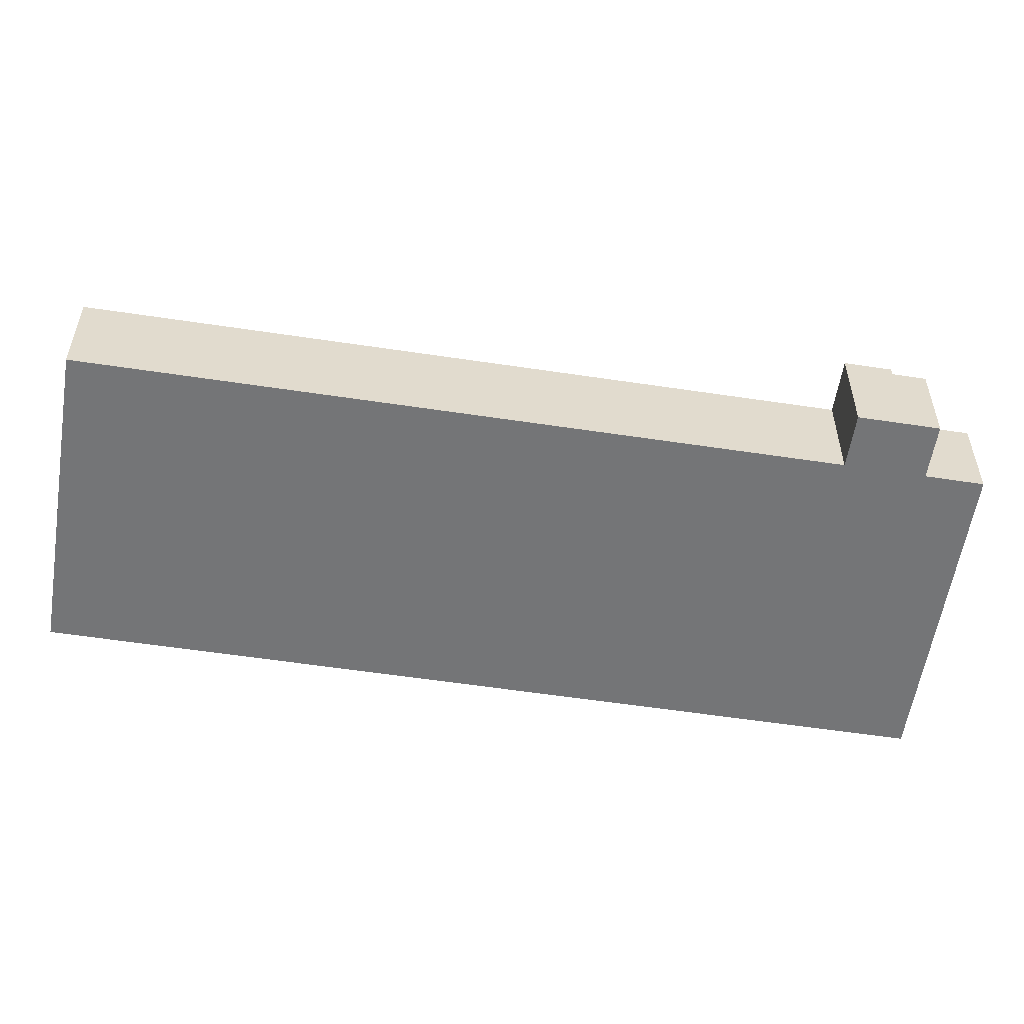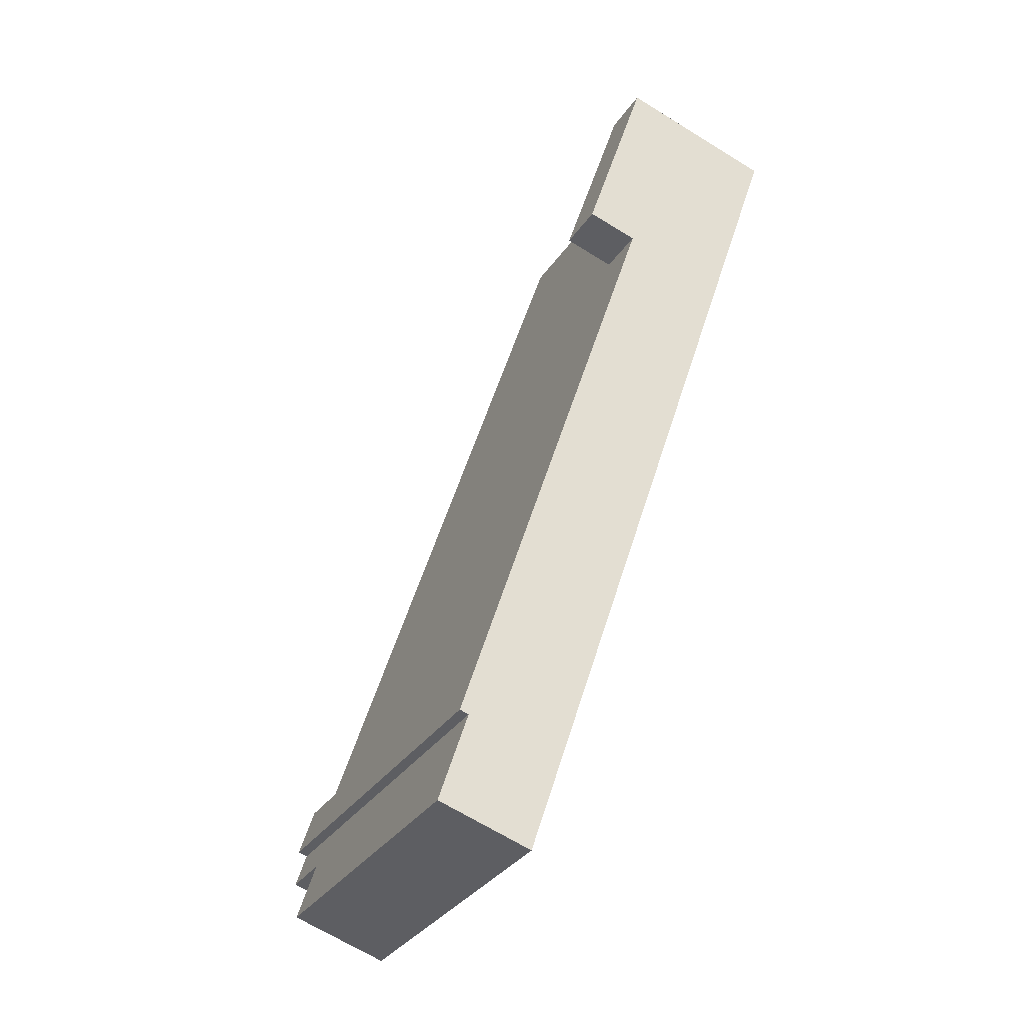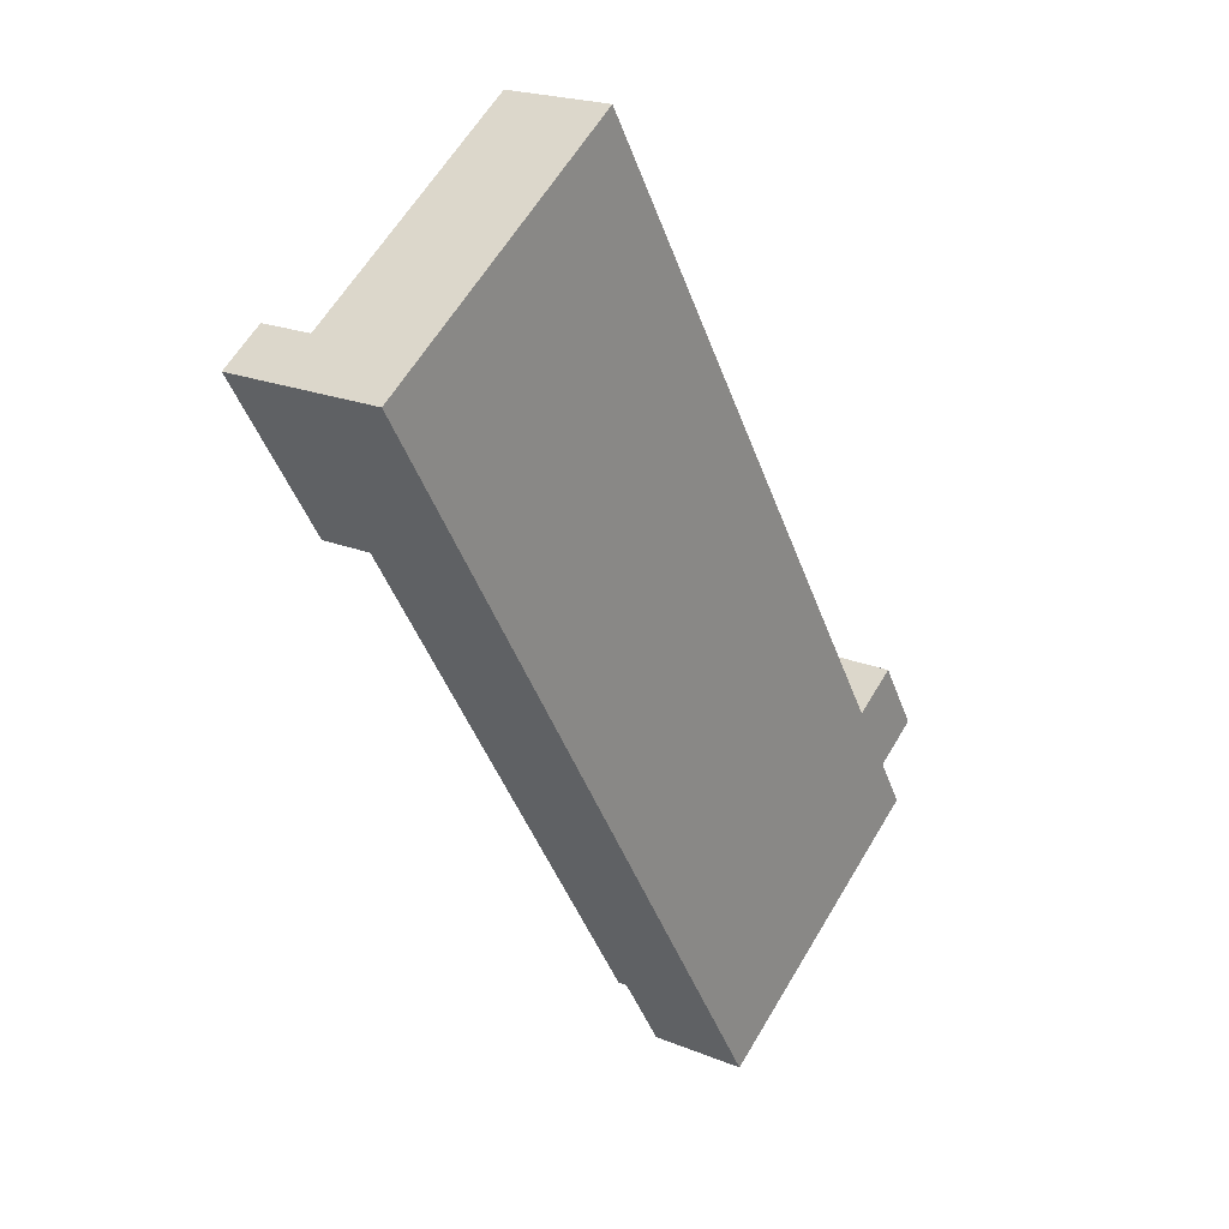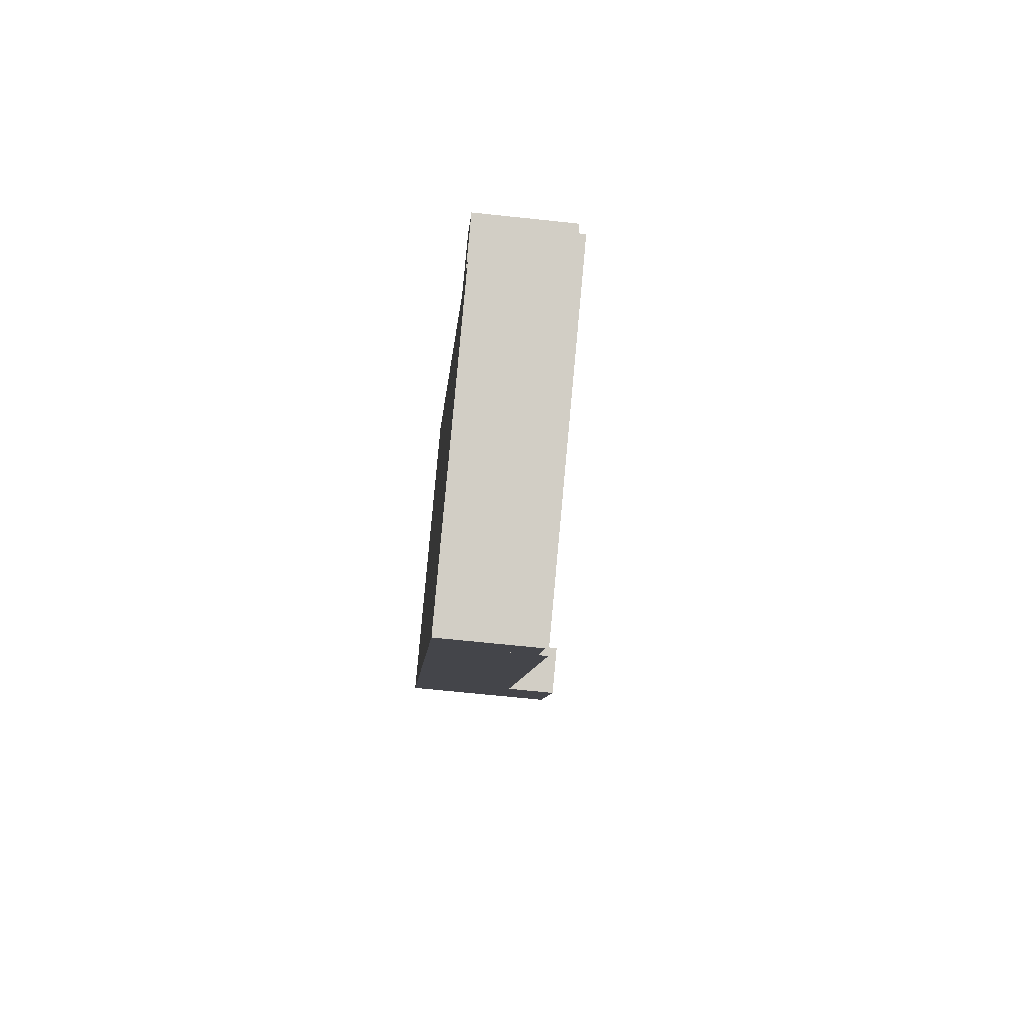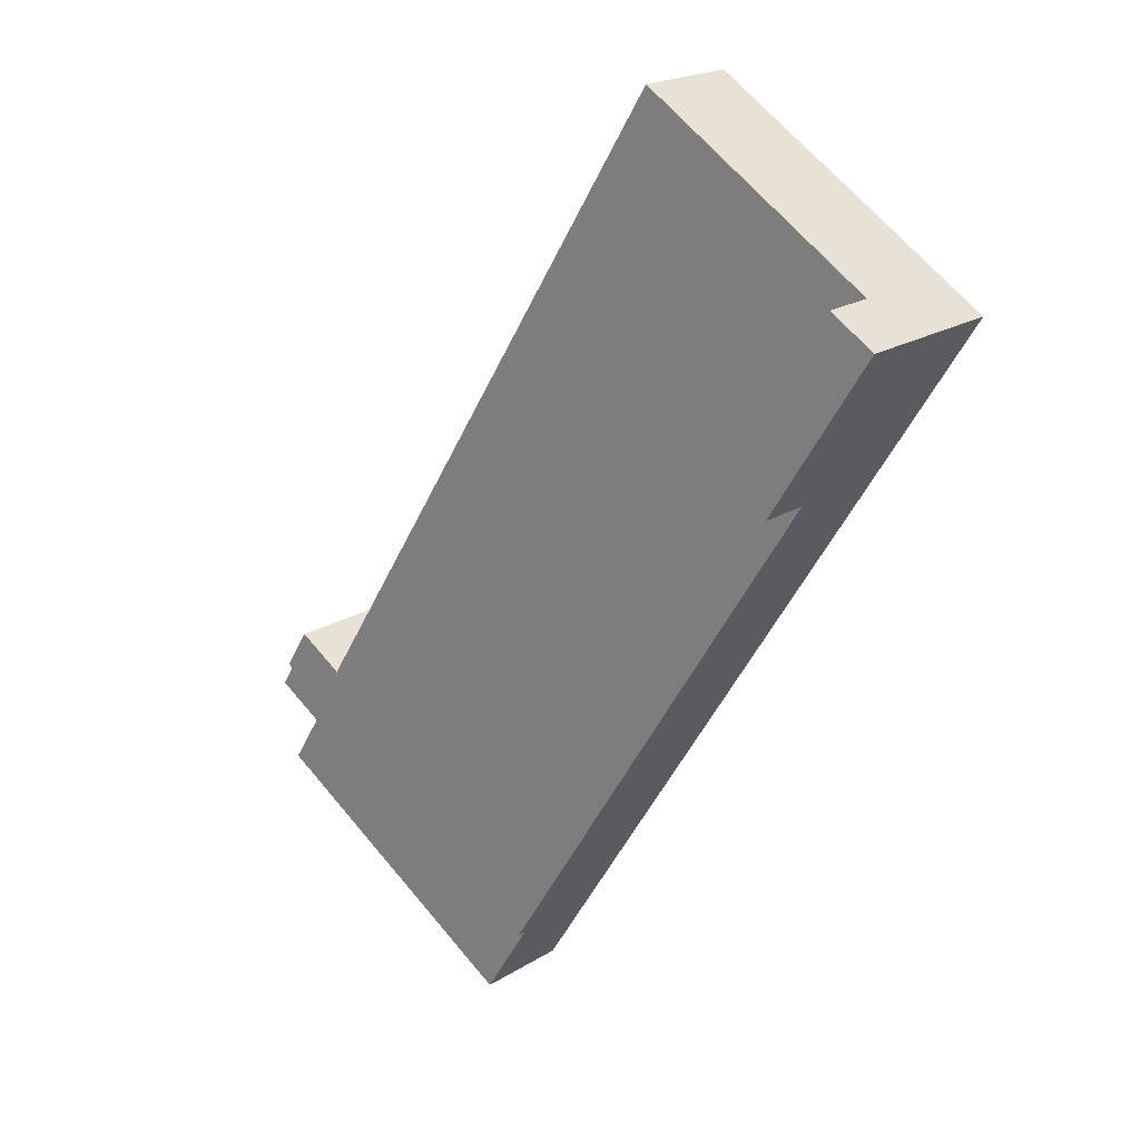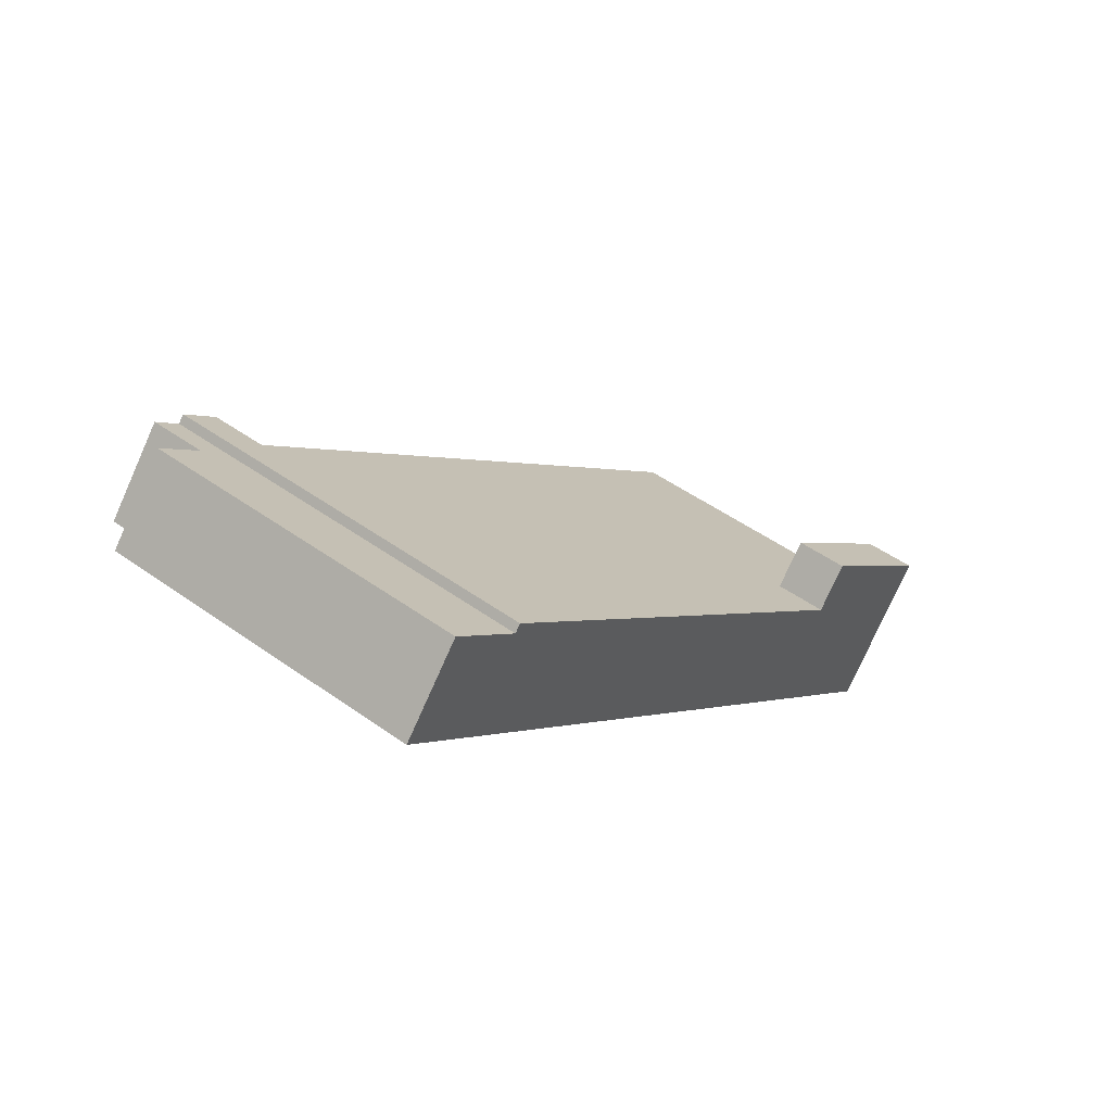
<metadata>
{"format":"obj","ext":"obj","renderer":"f3d","projection":"perspective","resolution":1024,"background":"white","views":[{"elev":-56.5,"azim":48.9,"up":"+Y"},{"elev":-66.6,"azim":-121.9,"up":"+Z"},{"elev":21.1,"azim":-53.8,"up":"+Z"},{"elev":-65.2,"azim":83.8,"up":"+Z"},{"elev":20.2,"azim":-138.6,"up":"+Z"},{"elev":-75.8,"azim":156.0,"up":"+Z"}]}
</metadata>
<code>
v  36.66 7.37 -58.5
v  55.47 7.37 -41.38
v  57.86 7.37 -45.22
v  54.18 7.37 -39.13
v  36.26 7.37 -50.39
v  32.9 7.37 -52.5
v  55.56 7.37 -41.33
v  57.71 7.37 -36.92
v  59.09 7.37 -39.13
v  57.71 2.261e-15 -36.92
v  54.18 2.396e-15 -39.13
v  36.26 3.085e-15 -50.39
v  32.9 3.215e-15 -52.5
v  59.09 2.396e-15 -39.13
v  55.47 2.534e-15 -41.38
v  57.86 2.769e-15 -45.22
v  55.56 2.53e-15 -41.33
v  36.66 3.582e-15 -58.5
v  21.18 8.077 13.3
v  11.1 8.077 -10.24
v  3.363 8.077 2.112
v  21.71 8.077 12.46
v  28.94 8.077 0.933
v  21.71 8.077 -34.64
v  7.737 8.077 -12.35
v  52.15 8.077 -36.07
v  32.9 8.077 -52.5
v  36.26 8.077 -50.39
v  54.18 8.077 -39.13
v  52.23 8.077 -36.02
v  55.76 8.077 -33.81
v  57.71 8.077 -36.92
v  52.15 2.209e-15 -36.07
v  55.76 2.07e-15 -33.81
v  52.23 2.206e-15 -36.02
v  7.737 7.56e-16 -12.35
v  11.1 6.27e-16 -10.24
v  3.363 -1.293e-16 2.112
v  21.18 -8.144e-16 13.3
v  21.71 -7.626e-16 12.46
v  28.94 -5.713e-17 0.933
v  21.71 2.121e-15 -34.64
v  7.737 11.95 -12.35
v  3.363 11.95 2.112
v  11.1 11.95 -10.24
v  0 11.95 7.317e-16
v  0 0 0
g defaultobject
f 1 2 3
f 2 1 4
f 4 1 5
f 5 1 6
f 7 8 9
f 8 7 4
f 4 7 2
f 4 10 8
f 10 4 11
f 11 4 5
f 11 5 12
f 12 5 6
f 12 6 13
f 10 9 8
f 9 10 14
f 15 3 2
f 3 15 16
f 14 7 9
f 7 14 2
f 2 14 15
f 15 14 17
f 16 1 3
f 1 16 18
f 18 6 1
f 6 18 13
f 11 14 10
f 14 11 17
f 17 11 12
f 17 12 15
f 15 12 16
f 16 12 18
f 18 12 13
f 19 20 21
f 20 19 22
f 20 22 23
f 20 24 25
f 24 20 23
f 24 23 26
f 24 26 27
f 27 26 28
f 28 26 29
f 29 26 30
f 29 30 31
f 29 31 32
f 33 30 26
f 30 33 31
f 31 33 34
f 34 33 35
f 36 20 25
f 20 36 37
f 38 19 21
f 19 38 39
f 34 32 31
f 32 34 10
f 39 22 19
f 22 39 23
f 23 39 40
f 23 40 41
f 23 41 26
f 26 41 33
f 10 29 32
f 29 10 11
f 29 11 28
f 28 11 12
f 28 12 27
f 27 12 13
f 13 24 27
f 24 13 42
f 24 42 25
f 25 42 36
f 37 21 20
f 21 37 38
f 42 37 36
f 37 42 41
f 41 42 33
f 33 42 13
f 33 13 12
f 33 12 11
f 33 11 35
f 35 11 34
f 34 11 10
f 37 39 38
f 39 37 40
f 40 37 41
f 43 44 45
f 44 43 46
f 47 44 46
f 44 47 38
f 38 45 44
f 45 38 37
f 37 43 45
f 43 37 36
f 36 46 43
f 46 36 47
f 47 37 38
f 37 47 36

</code>
